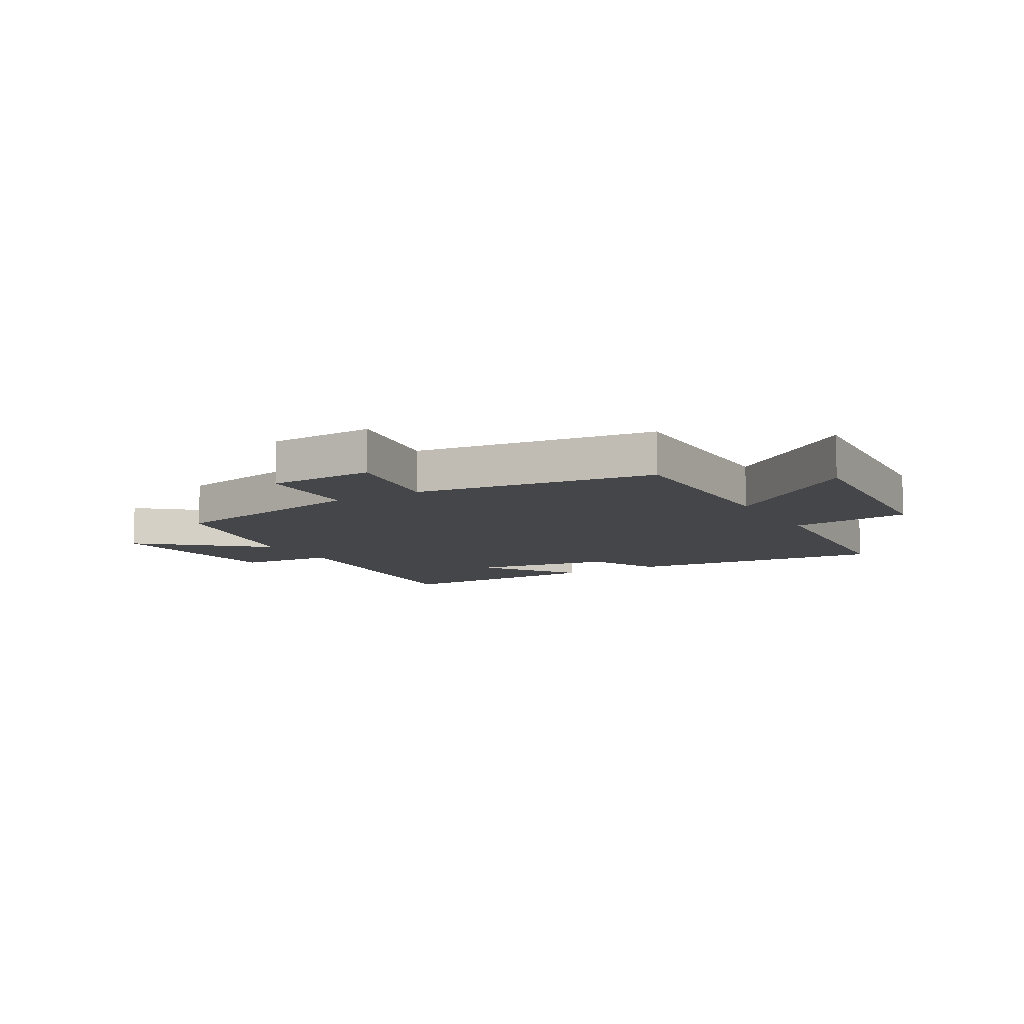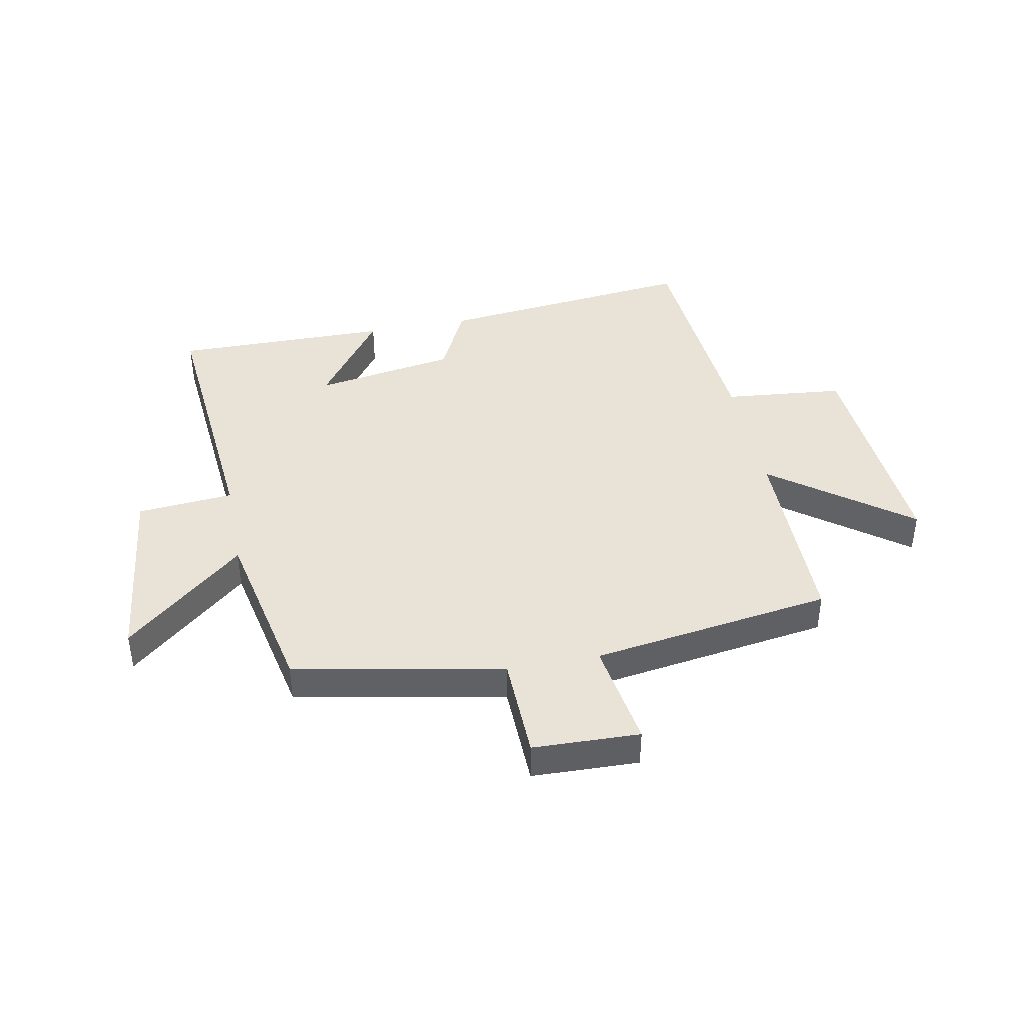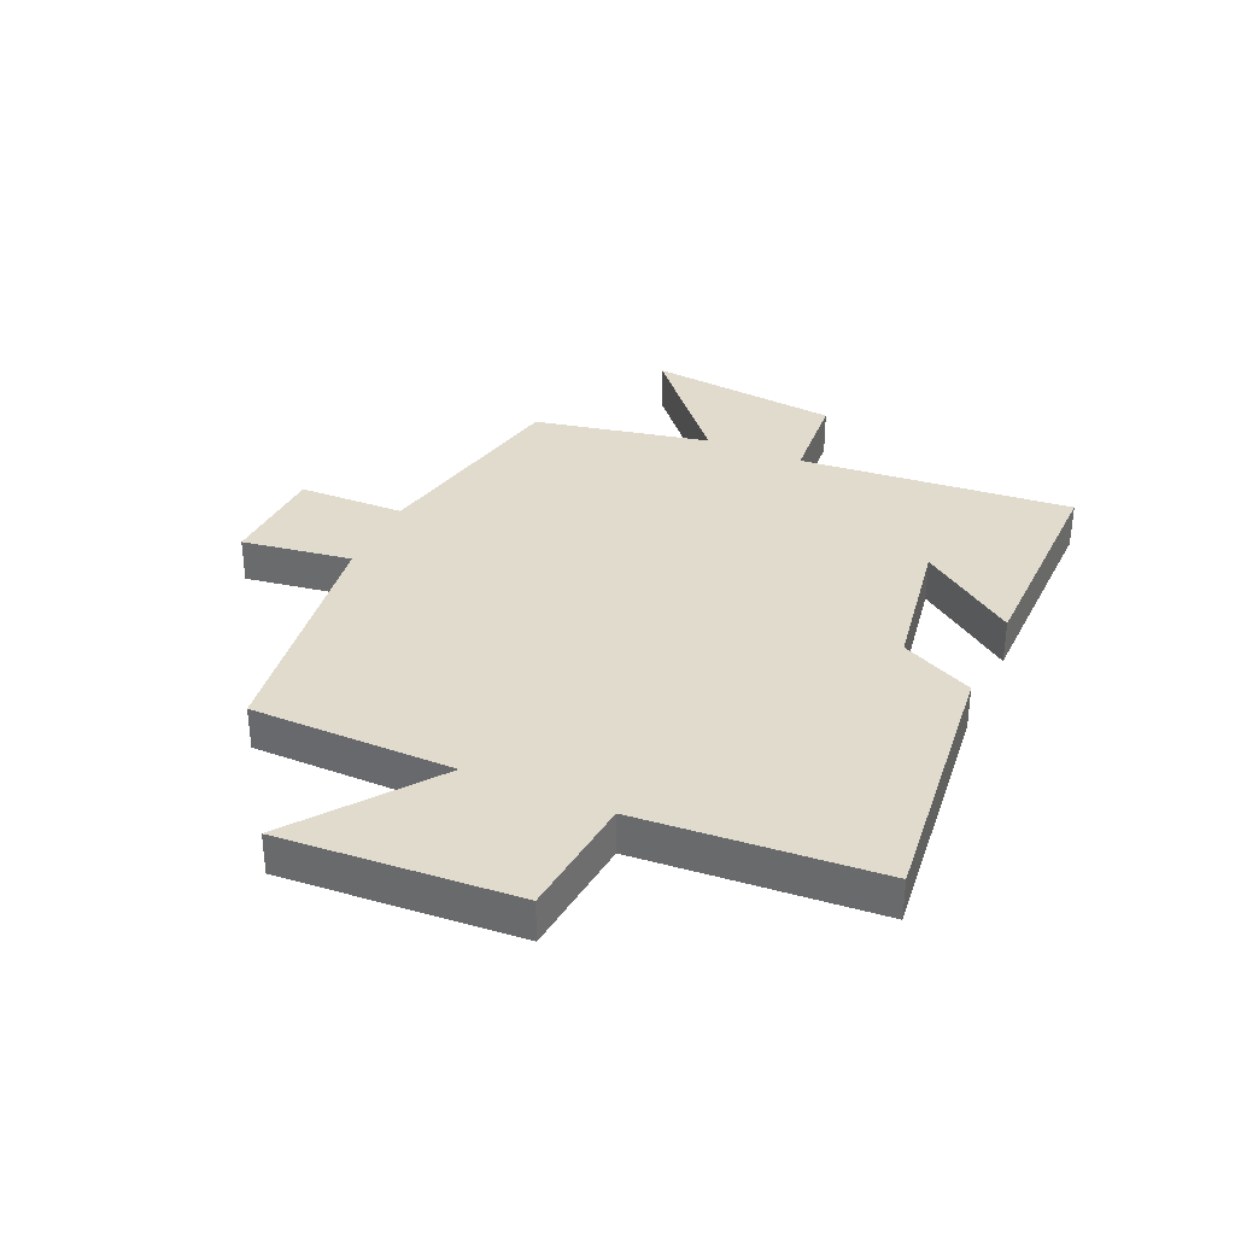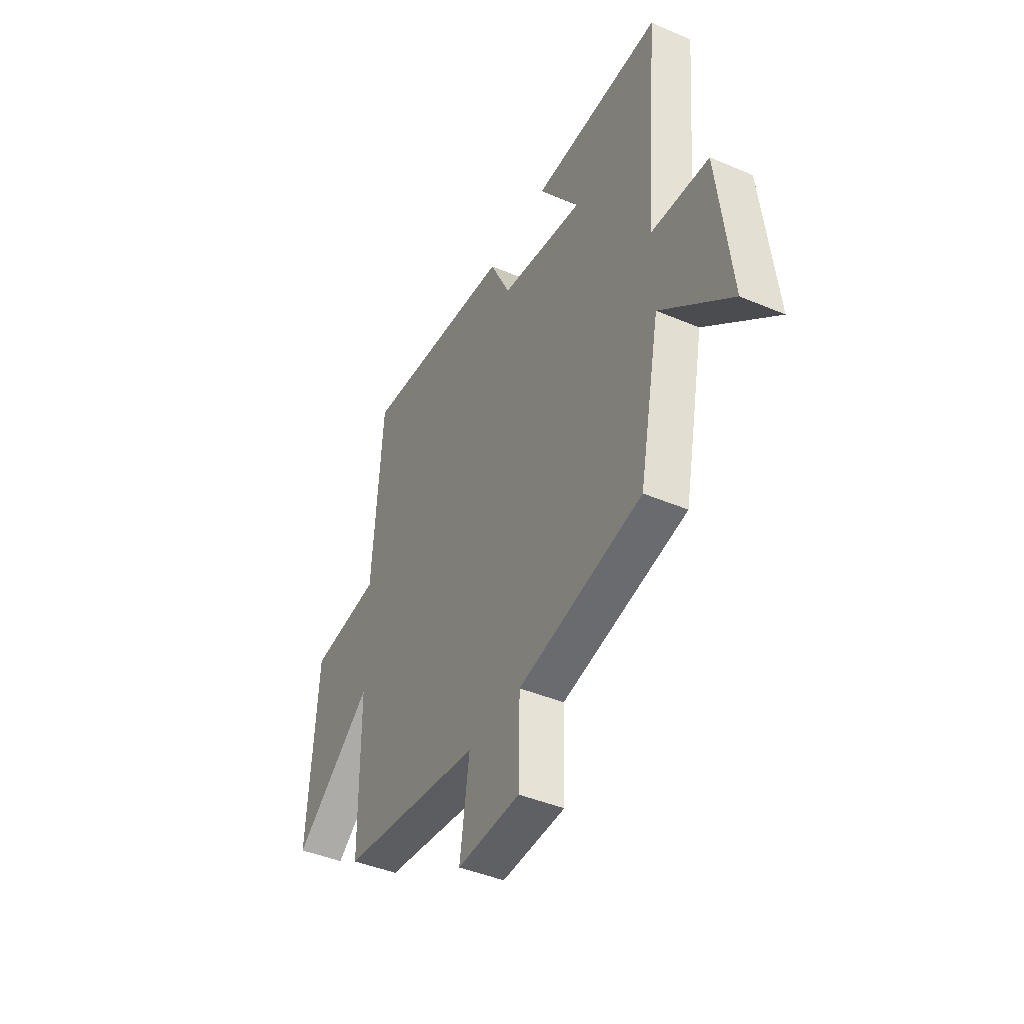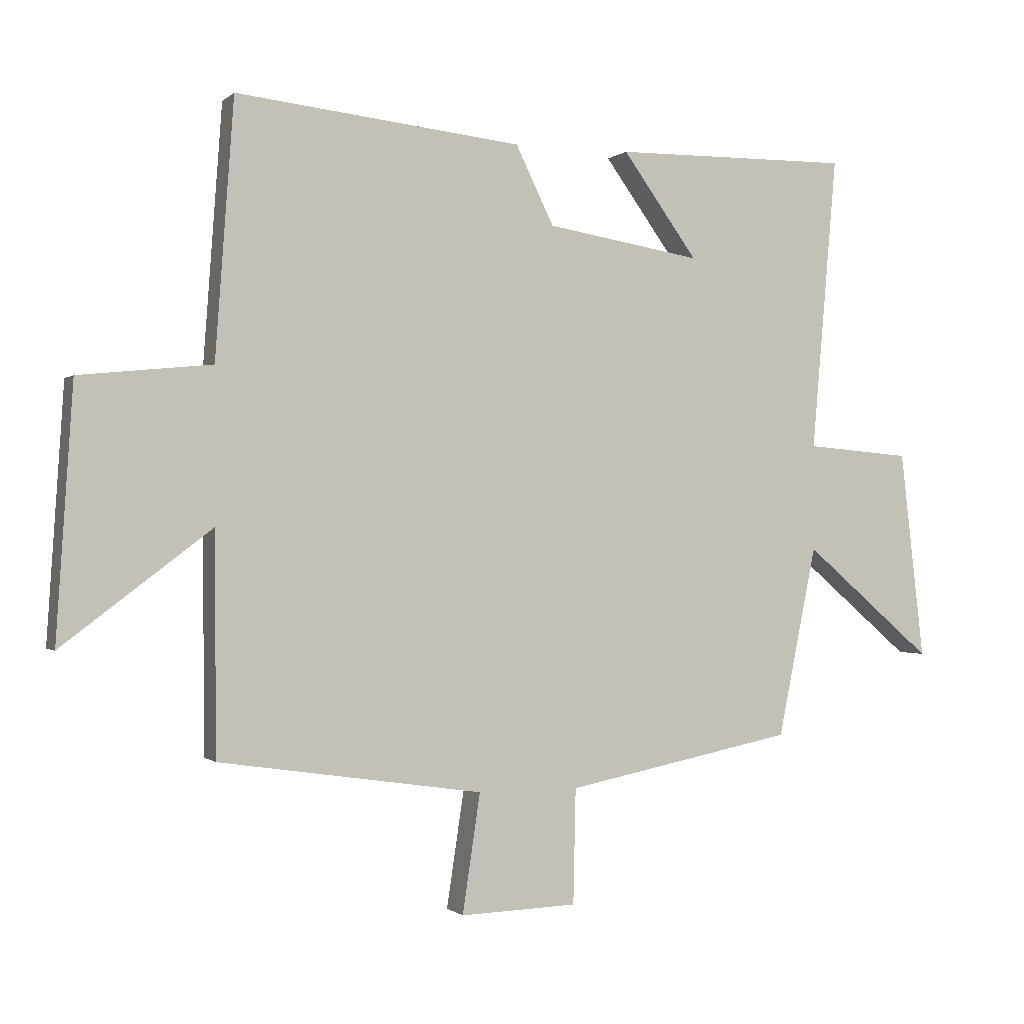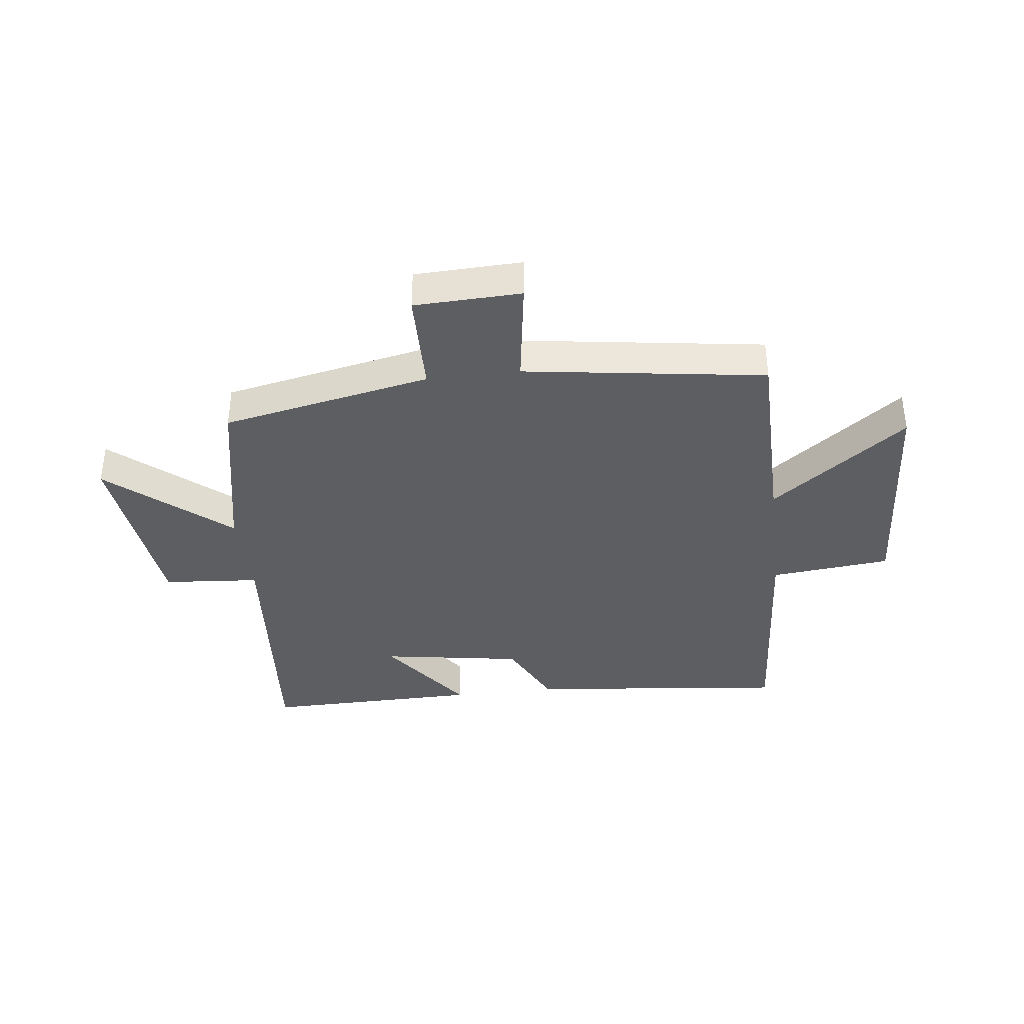
<metadata>
{"format":"obj","ext":"obj","renderer":"f3d","projection":"perspective","resolution":1024,"background":"white","views":[{"elev":-9.6,"azim":-149.8,"up":"+Y"},{"elev":41.5,"azim":168.9,"up":"+Y"},{"elev":33.8,"azim":-65.9,"up":"+Y"},{"elev":-43.0,"azim":63.2,"up":"+Z"},{"elev":-0.6,"azim":-21.7,"up":"+Z"},{"elev":-37.4,"azim":-173.0,"up":"+Y"}]}
</metadata>
<code>
v -0.471 0.07 0.549
v -0.021 0.07 0.5
v 0.039 0.07 0.377
v 0.283 0.07 0.337
v 0.165 0.07 0.5
v 0.54 0.07 0.504
v 0.5 0.07 0.04
v 0.666 0.07 0.026
v 0.704 0.07 -0.302
v 0.5 0.07 -0.128
v 0.439 0.07 -0.428
v 0.078 0.07 -0.5
v 0.074 0.07 -0.681
v -0.11 0.07 -0.687
v -0.082 0.07 -0.5
v -0.497 0.07 -0.439
v -0.5 0.07 -0.094
v -0.734 0.07 -0.271
v -0.708 0.07 0.125
v -0.5 0.07 0.146
v -0.471 0 0.549
v -0.021 0 0.5
v 0.039 0 0.377
v 0.283 0 0.337
v 0.165 0 0.5
v 0.54 0 0.504
v 0.5 0 0.04
v 0.666 0 0.026
v 0.704 0 -0.302
v 0.5 0 -0.128
v 0.439 0 -0.428
v 0.078 0 -0.5
v 0.074 0 -0.681
v -0.11 0 -0.687
v -0.082 0 -0.5
v -0.497 0 -0.439
v -0.5 0 -0.094
v -0.734 0 -0.271
v -0.708 0 0.125
v -0.5 0 0.146
f 17 18 19 20
f 15 16 17 20
f 15 20 1 2
f 12 13 14 15
f 10 11 12 15
f 7 8 9 10
f 7 10 15
f 4 5 6 7
f 3 4 7 15
f 2 3 15
f 40 39 38 37
f 40 37 36 35
f 22 21 40 35
f 35 34 33 32
f 35 32 31 30
f 30 29 28 27
f 35 30 27
f 27 26 25 24
f 35 27 24 23
f 35 23 22
f 1 21 22 2
f 2 22 23 3
f 3 23 24 4
f 4 24 25 5
f 5 25 26 6
f 6 26 27 7
f 7 27 28 8
f 8 28 29 9
f 9 29 30 10
f 10 30 31 11
f 11 31 32 12
f 12 32 33 13
f 13 33 34 14
f 14 34 35 15
f 15 35 36 16
f 16 36 37 17
f 17 37 38 18
f 18 38 39 19
f 19 39 40 20
f 20 40 21 1

</code>
